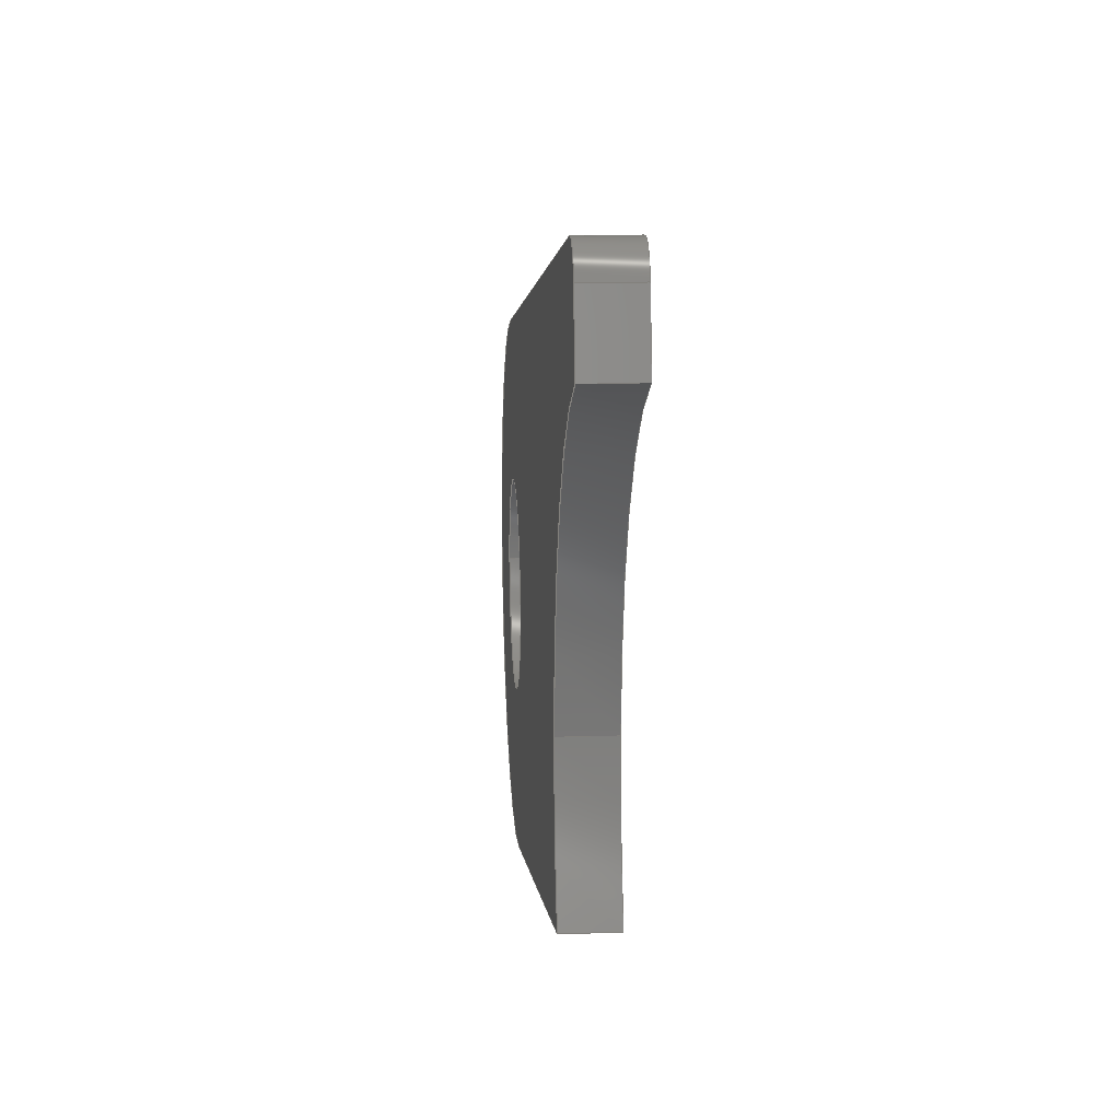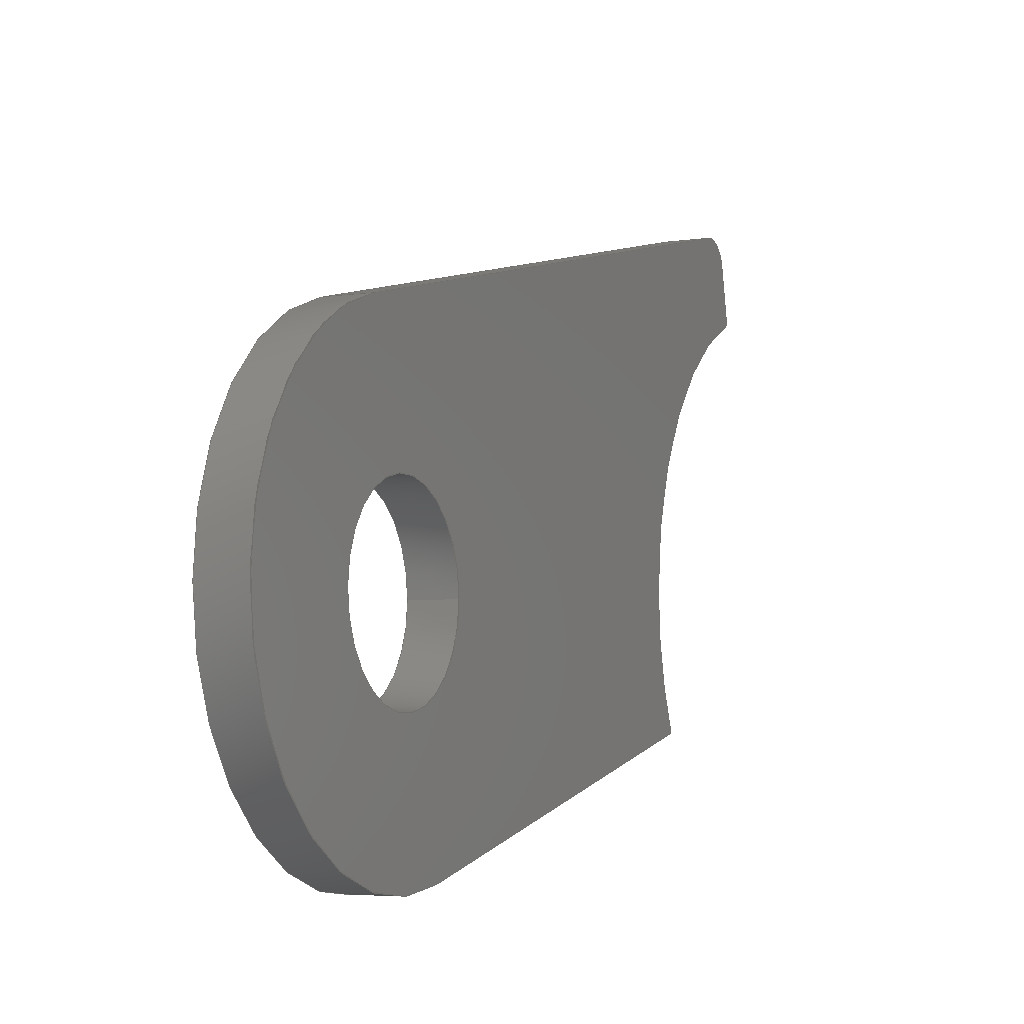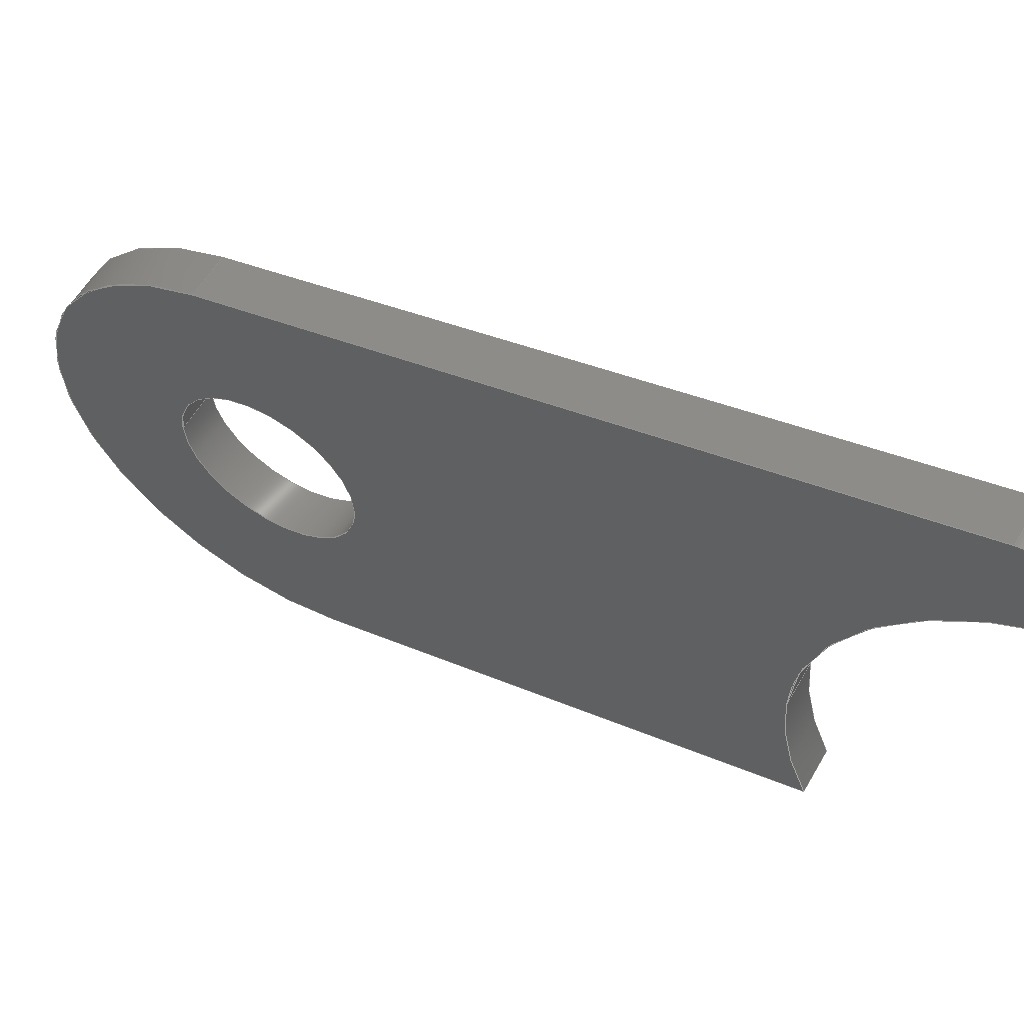
<metadata>
{"format":"iges","ext":"igs","renderer":"f3d","projection":"perspective","resolution":1024,"background":"white","views":[{"elev":14.4,"azim":176.1,"up":"+Z"},{"elev":-5.2,"azim":25.1,"up":"+Z"},{"elev":57.4,"azim":119.6,"up":"+Z"}]}
</metadata>
<code>
START RECORD GO HERE.
1H,,1H;,20HCNEXT - IGES PRODUCT,47H20M_EN_06120 (Chape Chain shield haut
 tube).igs,44HIBM CATIA IGES - CATIA Version 5 Release 19 ,27HCATIA Vers
ion 5 Release 19 ,32,75,6,75,15,39HEN_06120 (Chape Chain shield haut tub
e),1,2,2HMM,1000,1,15H2.02e+07,0.001,1e+04,8HCalixthe,14HMA
CHINEDECALOU,11,0,15H2.02e+07,;
     406       1       0       0       0       0       0       000010201
     406       0       0       1      15                               0
     108       2       0       0       0       0       0       001010001
     108       0       0       2       0                               0
     110       4       0       0       0       0       0       001010001
     110       0       0       2       0                               0
     110       6       0       0       0       0       0       001010001
     110       0       0       2       0                               0
     110       8       0       0       0       0       0       001010001
     110       0       0       2       0                               0
     110      10       0       0       0       0       0       001010001
     110       0       0       2       0                               0
     102      12       0       0       0       0       0       001010001
     102       0       0       1       0                               0
     142      13       0       0       0       0       0       001010001
     142       0       0       1       0                               0
     144      14       0       0   10000       0       0       000000000
     144       0       0       1       0                               0
     110      15       0       0       0       0       0       001010001
     110       0       0       2       0                               0
     110      17       0       0       0       0       0       001010001
     110       0       0       2       0                               0
     120      19       0       0       0       0       0       001010001
     120       0       0       1       0                               0
     124      20       0       0       0       0       0       001020201
     124       0       0       3       0                               0
     100      23       0       0       0       0      25       001010001
     100       0       0       1       0                               0
     110      24       0       0       0       0       0       001010001
     110       0       0       2       0                               0
     124      26       0       0       0       0       0       001020201
     124       0       0       3       0                               0
     100      29       0       0       0       0      31       001010001
     100       0       0       1       0                               0
     110      30       0       0       0       0       0       001010001
     110       0       0       2       0                               0
     102      32       0       0       0       0       0       001010001
     102       0       0       1       0                               0
     142      33       0       0       0       0       0       001010001
     142       0       0       1       0                               0
     144      34       0       0   10000       0       0       000000000
     144       0       0       1       0                               0
     110      35       0       0       0       0       0       001010001
     110       0       0       2       0                               0
     110      37       0       0       0       0       0       001010001
     110       0       0       2       0                               0
     120      39       0       0       0       0       0       001010001
     120       0       0       1       0                               0
     124      40       0       0       0       0       0       001020201
     124       0       0       3       0                               0
     100      43       0       0       0       0      49       001010001
     100       0       0       1       0                               0
     110      44       0       0       0       0       0       001010001
     110       0       0       2       0                               0
     124      46       0       0       0       0       0       001020201
     124       0       0       3       0                               0
     100      49       0       0       0       0      55       001010001
     100       0       0       1       0                               0
     110      50       0       0       0       0       0       001010001
     110       0       0       2       0                               0
     102      52       0       0       0       0       0       001010001
     102       0       0       1       0                               0
     142      53       0       0       0       0       0       001010001
     142       0       0       1       0                               0
     144      54       0       0   10000       0       0       000000000
     144       0       0       1       0                               0
     108      55       0       0       0       0       0       001010001
     108       0       0       2       0                               0
     126      57       0       0       0       0       0       001010001
     126       0       0       6       0                               0
     126      63       0       0       0       0       0       001010001
     126       0       0       3       0                               0
     126      66       0       0       0       0       0       001010001
     126       0       0       8       0                               0
     126      74       0       0       0       0       0       001010001
     126       0       0       7       0                               0
     126      81       0       0       0       0       0       001010001
     126       0       0       3       0                               0
     126      84       0       0       0       0       0       001010001
     126       0       0      15       0                               0
     126      99       0       0       0       0       0       001010001
     126       0       0       3       0                               0
     102     102       0       0       0       0       0       001010001
     102       0       0       1       0                               0
     142     103       0       0       0       0       0       001010001
     142       0       0       1       0                               0
     126     104       0       0       0       0       0       001010001
     126       0       0      10       0                               0
     126     114       0       0       0       0       0       001010001
     126       0       0       9       0                               0
     102     123       0       0       0       0       0       001010001
     102       0       0       1       0                               0
     142     124       0       0       0       0       0       001010001
     142       0       0       1       0                               0
     144     125       0       0   10000       0       0       000000000
     144       0       0       1       0                               0
     110     126       0       0       0       0       0       001010001
     110       0       0       2       0                               0
     110     128       0       0       0       0       0       001010001
     110       0       0       2       0                               0
     120     130       0       0       0       0       0       001010001
     120       0       0       1       0                               0
     110     131       0       0       0       0       0       001010001
     110       0       0       2       0                               0
     124     133       0       0       0       0       0       001020201
     124       0       0       3       0                               0
     100     136       0       0       0       0     105       001010001
     100       0       0       1       0                               0
     110     137       0       0       0       0       0       001010001
     110       0       0       2       0                               0
     124     139       0       0       0       0       0       001020201
     124       0       0       3       0                               0
     100     142       0       0       0       0     111       001010001
     100       0       0       1       0                               0
     102     143       0       0       0       0       0       001010001
     102       0       0       1       0                               0
     142     144       0       0       0       0       0       001010001
     142       0       0       1       0                               0
     144     145       0       0   10000       0       0       000000000
     144       0       0       1       0                               0
     110     146       0       0       0       0       0       001010001
     110       0       0       2       0                               0
     110     148       0       0       0       0       0       001010001
     110       0       0       2       0                               0
     120     150       0       0       0       0       0       001010001
     120       0       0       1       0                               0
     110     151       0       0       0       0       0       001010001
     110       0       0       2       0                               0
     124     153       0       0       0       0       0       001020201
     124       0       0       3       0                               0
     100     156       0       0       0       0     129       001010001
     100       0       0       1       0                               0
     110     157       0       0       0       0       0       001010001
     110       0       0       2       0                               0
     124     159       0       0       0       0       0       001020201
     124       0       0       3       0                               0
     100     162       0       0       0       0     135       001010001
     100       0       0       1       0                               0
     102     163       0       0       0       0       0       001010001
     102       0       0       1       0                               0
     142     164       0       0       0       0       0       001010001
     142       0       0       1       0                               0
     144     165       0       0   10000       0       0       000000000
     144       0       0       1       0                               0
     108     166       0       0       0       0       0       001010001
     108       0       0       2       0                               0
     110     168       0       0       0       0       0       001010001
     110       0       0       2       0                               0
     124     170       0       0       0       0       0       001020201
     124       0       0       3       0                               0
     100     173       0       0       0       0     149       001010001
     100       0       0       1       0                               0
     110     174       0       0       0       0       0       001010001
     110       0       0       2       0                               0
     124     176       0       0       0       0       0       001020201
     124       0       0       3       0                               0
     100     179       0       0       0       0     155       001010001
     100       0       0       1       0                               0
     124     180       0       0       0       0       0       001020201
     124       0       0       3       0                               0
     100     183       0       0       0       0     159       001010001
     100       0       0       1       0                               0
     110     184       0       0       0       0       0       001010001
     110       0       0       2       0                               0
     124     186       0       0       0       0       0       001020201
     124       0       0       3       0                               0
     100     189       0       0       0       0     165       001010001
     100       0       0       1       0                               0
     102     190       0       0       0       0       0       001010001
     102       0       0       1       0                               0
     142     191       0       0       0       0       0       001010001
     142       0       0       1       0                               0
     124     192       0       0       0       0       0       001020201
     124       0       0       3       0                               0
     100     195       0       0       0       0     173       001010001
     100       0       0       1       0                               0
     124     196       0       0       0       0       0       001020201
     124       0       0       3       0                               0
     100     199       0       0       0       0     177       001010001
     100       0       0       1       0                               0
     102     200       0       0       0       0       0       001010001
     102       0       0       1       0                               0
     142     201       0       0       0       0       0       001010001
     142       0       0       1       0                               0
     144     202       0       0   10000       0       0       000000000
     144       0       0       1       0                               0
     108     203       0       0       0       0       0       001010001
     108       0       0       2       0                               0
     110     205       0       0       0       0       0       001010001
     110       0       0       2       0                               0
     110     207       0       0       0       0       0       001010001
     110       0       0       2       0                               0
     110     209       0       0       0       0       0       001010001
     110       0       0       2       0                               0
     110     211       0       0       0       0       0       001010001
     110       0       0       2       0                               0
     102     213       0       0       0       0       0       001010001
     102       0       0       1       0                               0
     142     214       0       0       0       0       0       001010001
     142       0       0       1       0                               0
     144     215       0       0   10000       0       0       000000000
     144       0       0       1       0                               0
     110     216       0       0       0       0       0       001010001
     110       0       0       2       0                               0
     110     218       0       0       0       0       0       001010001
     110       0       0       2       0                               0
     120     220       0       0       0       0       0       001010001
     120       0       0       1       0                               0
     110     221       0       0       0       0       0       001010001
     110       0       0       2       0                               0
     124     223       0       0       0       0       0       001020201
     124       0       0       3       0                               0
     100     226       0       0       0       0     211       001010001
     100       0       0       1       0                               0
     110     227       0       0       0       0       0       001010001
     110       0       0       2       0                               0
     124     229       0       0       0       0       0       001020201
     124       0       0       3       0                               0
     100     232       0       0       0       0     217       001010001
     100       0       0       1       0                               0
     102     233       0       0       0       0       0       001010001
     102       0       0       1       0                               0
     142     234       0       0       0       0       0       001010001
     142       0       0       1       0                               0
     144     235       0       0   10000       0       0       000000000
     144       0       0       1       0                               0
     108     236       0       0       0       0       0       001010001
     108       0       0       2       0                               0
     110     238       0       0       0       0       0       001010001
     110       0       0       2       0                               0
     110     240       0       0       0       0       0       001010001
     110       0       0       2       0                               0
     110     242       0       0       0       0       0       001010001
     110       0       0       2       0                               0
     110     244       0       0       0       0       0       001010001
     110       0       0       2       0                               0
     102     246       0       0       0       0       0       001010001
     102       0       0       1       0                               0
     142     247       0       0       0       0       0       001010001
     142       0       0       1       0                               0
     144     248       0       0   10000       0       0       000000000
     144       0       0       1       0                               0
     110     249       0       0       0       0       0       001010001
     110       0       0       2       0                               0
     110     251       0       0       0       0       0       001010001
     110       0       0       2       0                               0
     120     253       0       0       0       0       0       001010001
     120       0       0       1       0                               0
     110     254       0       0       0       0       0       001010001
     110       0       0       2       0                               0
     124     256       0       0       0       0       0       001020201
     124       0       0       3       0                               0
     100     259       0       0       0       0     251       001010001
     100       0       0       1       0                               0
     110     260       0       0       0       0       0       001010001
     110       0       0       2       0                               0
     124     262       0       0       0       0       0       001020201
     124       0       0       3       0                               0
     100     265       0       0       0       0     257       001010001
     100       0       0       1       0                               0
     102     266       0       0       0       0       0       001010001
     102       0       0       1       0                               0
     142     267       0       0       0       0       0       001010001
     142       0       0       1       0                               0
     144     268       0       0   10000       0       0       000000000
     144       0       0       1       0                               0
406,1,15HCorps principal,0,0;                                          1
108,-2.265e-12,0.233,-0.9725,-138,0,       3
156.5,-20.82,136.9,1,0,0;                          3
110,158,-4.634,140.8,156.5,                  5
-4.634,140.8,0,0;                                          5
110,156.5,-4.634,140.8,156.5,                  7
-20.82,136.9,0,0;                                          7
110,156.5,-20.82,136.9,158,                  9
-20.82,136.9,0,0;                                          9
110,158,-20.82,136.9,158,                 11
-4.634,140.8,0,0;                                         11
102,4,5,7,9,11,0,0;                                                   13
142,0,3,0,13,2,0,0;                                                   15
144,3,1,0,15,0,1,1;                                                   17
110,158,4.373,145.2,159,4.373,      19
145.2,0,0;                                                      19
110,156.5,-5.627,145.2,158,                 21
-5.627,145.2,0,0;                                         21
120,19,21,0,6.283,0,0;                                        23
124,-5.4e-13,2.193e-12,-1,158,              25
-0.9007,-0.4345,-4.696e-13,4.373,            25
-0.4345,0.9007,2.208e-12,145.2,0,0;          25
100,0,0,0,10,0,9.007,4.345,0,0;                 27
110,158,-5.627,145.2,156.5,                 29
-5.627,145.2,0,0;                                         29
124,4.661e-13,-2.208e-12,1,156.5,-1,          31
-5.684e-15,4.696e-13,4.373,5.684e-15,      31
-1,-2.208e-12,145.2,0,0;                               31
100,0,0,0,10,0,9.007,4.345,0,0;                 33
110,156.5,-4.634,140.8,158,                 35
-4.634,140.8,0,0;                                         35
102,4,27,29,33,35,0,0;                                                37
142,0,23,0,37,2,0,0;                                                  39
144,23,1,0,39,0,1,1;                                                  41
110,158,4.373,145.2,159,4.373,      43
145.2,0,0;                                                      43
110,156.5,0.6421,154.4,158,                 45
0.6421,154.4,0,0;                                         45
120,43,45,0,6.283,0,0;                                        47
124,4.69e-13,2.208e-12,-1,158,-1,          49
-2.842e-15,-4.696e-13,4.373,                      49
-2.842e-15,1,2.208e-12,145.2,0,0;               49
100,0,0,0,10,0,3.731,9.278,0,0;                 51
110,158,0.6421,154.4,156.5,                 53
0.6421,154.4,0,0;                                         53
124,2.225e-12,-3.879e-13,1,156.5,               55
-0.3731,-0.9278,4.696e-13,4.373,             55
0.9278,-0.3731,-2.208e-12,145.2,0,0;         55
100,0,0,0,10,0,3.731,9.278,0,0;                 57
110,156.5,-5.627,145.2,158,                 59
-5.627,145.2,0,0;                                         59
102,4,51,53,57,59,0,0;                                                61
142,0,47,0,61,2,0,0;                                                  63
144,47,1,0,63,0,1,1;                                                  65
108,1,4.696e-13,-2.208e-12,158,0,             67
158,7.419e-11,-3.487e-10,1,0,0;                67
126,4,4,0,0,1,0,0,0,0,0,0,1.589,1.589,          69
1.589,1.589,1.589,1,1,1,1,1,              69
158,-0.9901,157.1,158,-0.6038,      69
157.2,158,-0.1624,157.1,158,        69
0.1338,156.7,158,0.2194,156.4,        69
0,1.589,0,0,0,0,0;                                      69
126,1,1,0,0,1,0,0,0,1.962,1.962,1,1,              71
158,0.2194,156.4,158,0.6421,        71
154.4,-1.11e-16,1.962,0,0,0,0,0;            71
126,5,5,0,0,1,0,19.53,19.53,19.53,19.53,      73
19.53,19.53,31.42,31.42,31.42,          73
31.42,31.42,31.42,1,1,1,1,1,1,          73
158,0.6421,154.4,158,-1.563,        73
153.6,158,-3.506,152,158,         73
-4.922,149.9,158,-5.627,147.5,         73
158,-5.627,145.2,19.53,31.42,         73
0,0,0,0,0;                                                      73
126,4,4,0,0,1,0,31.42,31.42,31.42,31.42,      75
31.42,35.91,35.91,35.91,35.91,          75
35.91,1,1,1,1,1,158,-5.627,             75
145.2,158,-5.627,144,158,         75
-5.459,142.9,158,-5.122,141.8,        75
158,-4.634,140.8,31.42,35.91,         75
0,0,0,0,0;                                                      75
126,1,1,0,0,1,0,0,0,16.64,16.64,1,1,              77
158,-4.634,140.8,158,-20.82,        77
136.9,-8.882e-16,16.64,0,0,0,0,0;            77
126,14,5,0,0,1,0,0,0,0,0,0,0,5.891,                 79
5.891,5.891,11.78,11.78,11.78,          79
17.67,17.67,17.67,23.56,23.56,          79
23.56,23.56,23.56,23.56,1,1,1,1,      79
1,1,1,1,1,1,1,1,1,1,1,158,              79
-20.82,136.9,158,-21.96,136.7,        79
158,-23.16,136.6,158,-24.36,        79
136.8,158,-26.61,137.6,158,          79
-28.37,139.3,158,-29.09,140.3,        79
158,-30.08,142.4,158,-30.18,        79
144.8,158,-29.99,146,158,         79
-29.16,148.3,158,-27.53,150,        79
158,-26.55,150.8,158,-25.46,         79
151.3,158,-24.31,151.5,0,                 79
23.56,0,0,0,0,0;                                          79
126,1,1,0,0,1,0,0,0,23.98,23.98,1,1,              81
158,-24.31,151.5,158,-0.9901,       81
157.1,0,23.98,0,0,0,0,0;                          81
102,7,69,71,73,75,77,79,81,0,0;                                       83
142,0,67,0,83,2,0,0;                                                  85
126,8,5,0,0,1,0,9.425,9.425,9.425,9.425,      87
9.425,9.425,14.14,14.14,14.14,          87
18.85,18.85,18.85,18.85,18.85,          87
18.85,1,1,1,1,1,1,1,1,1,158,          87
-25.57,144.2,158,-25.57,143.3,           87
158,-25.2,142.4,158,-24.45,        87
141.6,158,-22.57,140.9,158,         87
-20.68,141.6,158,-19.94,142.4,        87
158,-19.57,143.3,158,-19.57,        87
144.2,9.425,18.85,0,0,0,0,0;                     87
126,8,5,0,0,1,0,0,0,0,0,0,0,4.712,4.712,        89
4.712,9.425,9.425,9.425,9.425,           89
9.425,9.425,1,1,1,1,1,1,1,1,1,          89
158,-19.57,144.2,158,-19.57,           89
145.2,158,-19.94,146.1,158,         89
-20.68,146.9,158,-22.57,147.6,        89
158,-24.45,146.9,158,-25.2,        89
146.1,158,-25.57,145.2,158,         89
-25.57,144.2,0,9.425,0,0,0,0,0;                89
102,2,87,89,0,0;                                                      91
142,0,67,0,91,2,0,0;                                                  93
144,67,1,1,85,93,0,1,1;                                               95
110,156.5,-22.57,144.2,157.5,-22.57,       97
144.2,0,0;                                                         97
110,156.5,-25.57,144.2,158,-25.57,       99
144.2,0,0;                                                         99
120,97,99,0,6.283,0,0;                                       101
110,156.5,-19.57,144.2,158,-19.57,      103
144.2,0,0;                                                        103
124,-4.737e-13,-2.208e-12,-1,158,1,        105
-1.046e-24,-4.696e-13,-22.57,0,-1,            105
2.208e-12,144.2,0,0;                                       105
100,0,0,0,3,0,-3,0,0,0;                                107
110,158,-25.57,144.2,156.5,-25.57,      109
144.2,0,0;                                                        109
124,4.642e-13,-2.208e-12,1,156.5,-1,          111
-1.025e-24,4.696e-13,-22.57,0,-1,            111
-2.208e-12,144.2,0,0;                                      111
100,0,0,0,3,0,-3,6.275e-26,0,0;                   113
102,4,103,107,109,113,0,0;                                           115
142,0,101,0,115,2,0,0;                                               117
144,101,1,0,117,0,1,1;                                               119
110,156.5,-22.57,144.2,157.5,-22.57,      121
144.2,0,0;                                                        121
110,156.5,-19.57,144.2,158,-19.57,      123
144.2,0,0;                                                        123
120,121,123,0,6.283,0,0;                                     125
110,156.5,-25.57,144.2,158,-25.57,      127
144.2,0,0;                                                        127
124,4.737e-13,2.208e-12,-1,158,-1,         129
1.046e-24,-4.696e-13,-22.57,0,1,              129
2.208e-12,144.2,0,0;                                       129
100,0,0,0,3,0,-3,0,0,0;                                131
110,158,-19.57,144.2,156.5,-19.57,      133
144.2,0,0;                                                        133
124,-4.737e-13,2.208e-12,1,156.5,1,          135
1.046e-24,4.696e-13,-22.57,0,1,               135
-2.208e-12,144.2,0,0;                                      135
100,0,0,0,3,0,-3,-6.275e-26,0,0;                  137
102,4,127,131,133,137,0,0;                                           139
142,0,125,0,139,2,0,0;                                               141
144,125,1,0,141,0,1,1;                                               143
108,1,4.696e-13,-2.208e-12,156.5,0,            145
156.5,7.348e-11,-3.454e-10,1,0,0;              145
110,156.5,-0.9901,157.1,156.5,               147
-24.31,151.5,0,0;                                        147
124,2.255e-12,-5.753e-14,1,156.5,              149
-0.2329,-0.9725,4.696e-13,-22.57,           149
0.9725,-0.2329,-2.208e-12,144.2,0,0;           149
100,0,0,0,7.5,0,-7.5,-0.00073,0,0;           151
110,156.5,-20.82,136.9,156.5,                153
-4.634,140.8,0,0;                                        153
124,-5.343e-13,2.193e-12,-1,156.5,             155
-0.9007,-0.4345,-4.696e-13,4.373,           155
-0.4345,0.9007,2.208e-12,145.2,0,0;         155
100,0,0,0,10,0,9.007,4.345,0,0;                157
124,4.69e-13,2.208e-12,-1,156.5,-1,         159
1.035e-24,-4.696e-13,4.373,0,1,              159
2.208e-12,145.2,0,0;                                    159
100,0,0,0,10,0,3.731,9.278,0,0;                161
110,156.5,0.6421,154.4,156.5,                163
0.2194,156.4,0,0;                                        163
124,0,2.257e-12,1,156.5,0.9765,               165
-0.2155,4.696e-13,-0.7571,0.2155,           165
0.9765,-2.208e-12,156.1,0,0;                      165
100,0,0,0,1,0,-0.01791,0.9998,0,0;             167
102,7,147,151,153,157,161,163,167,0,0;                               169
142,0,145,0,169,2,0,0;                                               171
124,-4.737e-13,-2.208e-12,-1,156.5,1,        173
-1.046e-24,-4.696e-13,-22.57,0,-1,            173
2.208e-12,144.2,0,0;                                       173
100,0,0,0,3,0,-3,6.275e-26,0,0;                   175
124,4.642e-13,2.208e-12,-1,156.5,-1,          177
1.025e-24,-4.696e-13,-22.57,0,1,             177
2.208e-12,144.2,0,0;                                       177
100,0,0,0,3,0,-3,-6.275e-26,0,0;                  179
102,2,175,179,0,0;                                                   181
142,0,145,0,181,2,0,0;                                               183
144,145,1,1,171,183,0,1,1;                                           185
108,1.915e-14,0.9765,0.2155,33.91,0,        187
156.5,3.232,142.7,1,0,0;                         187
110,158,0.2194,156.4,156.5,                189
0.2194,156.4,0,0;                                        189
110,156.5,0.2194,156.4,156.5,                191
0.6421,154.4,0,0;                                        191
110,156.5,0.6421,154.4,158,                193
0.6421,154.4,0,0;                                        193
110,158,0.6421,154.4,158,                195
0.2194,156.4,0,0;                                        195
102,4,189,191,193,195,0,0;                                           197
142,0,187,0,197,2,0,0;                                               199
144,187,1,0,199,0,1,1;                                               201
110,156.5,-0.7571,156.1,157.5,               203
-0.7571,156.1,0,0;                                       203
110,156.5,0.2194,156.4,158,                205
0.2194,156.4,0,0;                                        205
120,203,205,0,6.283,0,0;                                     207
110,158,-0.9901,157.1,156.5,               209
-0.9901,157.1,0,0;                                       209
124,2.274e-12,5.753e-14,-1,156.5,              211
-0.2329,0.9725,-4.696e-13,-0.7571,          211
0.9725,0.2329,2.208e-12,156.1,0,0;          211
100,0,0,0,1,0,-0.01791,0.9998,0,0;             213
110,156.5,0.2194,156.4,158,                215
0.2194,156.4,0,0;                                        215
124,2.842e-14,2.257e-12,1,158,               217
0.9765,-0.2155,4.696e-13,-0.7571,           217
0.2155,0.9765,-2.208e-12,156.1,0,0;         217
100,0,0,0,1,0,-0.01791,0.9998,0,0;             219
102,4,209,213,215,219,0,0;                                           221
142,0,207,0,221,2,0,0;                                               223
144,207,1,0,223,0,1,1;                                               225
108,2.265e-12,-0.2329,0.9725,153,0,       227
156.5,7.348e-11,157.4,1,0,0;                    227
110,158,-0.9901,157.1,158,               229
-24.31,151.5,0,0;                                        229
110,158,-24.31,151.5,156.5,                231
-24.31,151.5,0,0;                                        231
110,156.5,-24.31,151.5,156.5,                233
-0.9901,157.1,0,0;                                       233
110,156.5,-0.9901,157.1,158,               235
-0.9901,157.1,0,0;                                       235
102,4,229,231,233,235,0,0;                                           237
142,0,227,0,237,2,0,0;                                               239
144,227,1,0,239,0,1,1;                                               241
110,156.5,-22.57,144.2,157.5,-22.57,      243
144.2,0,0;                                                        243
110,156.5,-24.31,151.5,158,                245
-24.31,151.5,0,0;                                        245
120,243,245,0,6.283,0,0;                                     247
110,156.5,-24.31,151.5,158,                249
-24.31,151.5,0,0;                                        249
124,2.255e-12,-5.753e-14,1,158,              251
-0.2329,-0.9725,4.696e-13,-22.57,           251
0.9725,-0.2329,-2.208e-12,144.2,0,0;           251
100,0,0,0,7.5,0,-7.5,-0.00073,0,0;           253
110,158,-20.82,136.9,156.5,                255
-20.82,136.9,0,0;                                        255
124,-2.259e-12,-5.775e-14,-1,156.5,            257
0.233,-0.9725,-4.696e-13,-22.57,           257
-0.9725,-0.233,2.208e-12,144.2,0,0;           257
100,0,0,0,7.5,0,-7.5,-0.00073,0,0;           259
102,4,249,253,255,259,0,0;                                           261
142,0,247,0,261,2,0,0;                                               263
144,247,1,0,263,0,1,1;                                               265
S      1G      5D    266P    268
</code>
